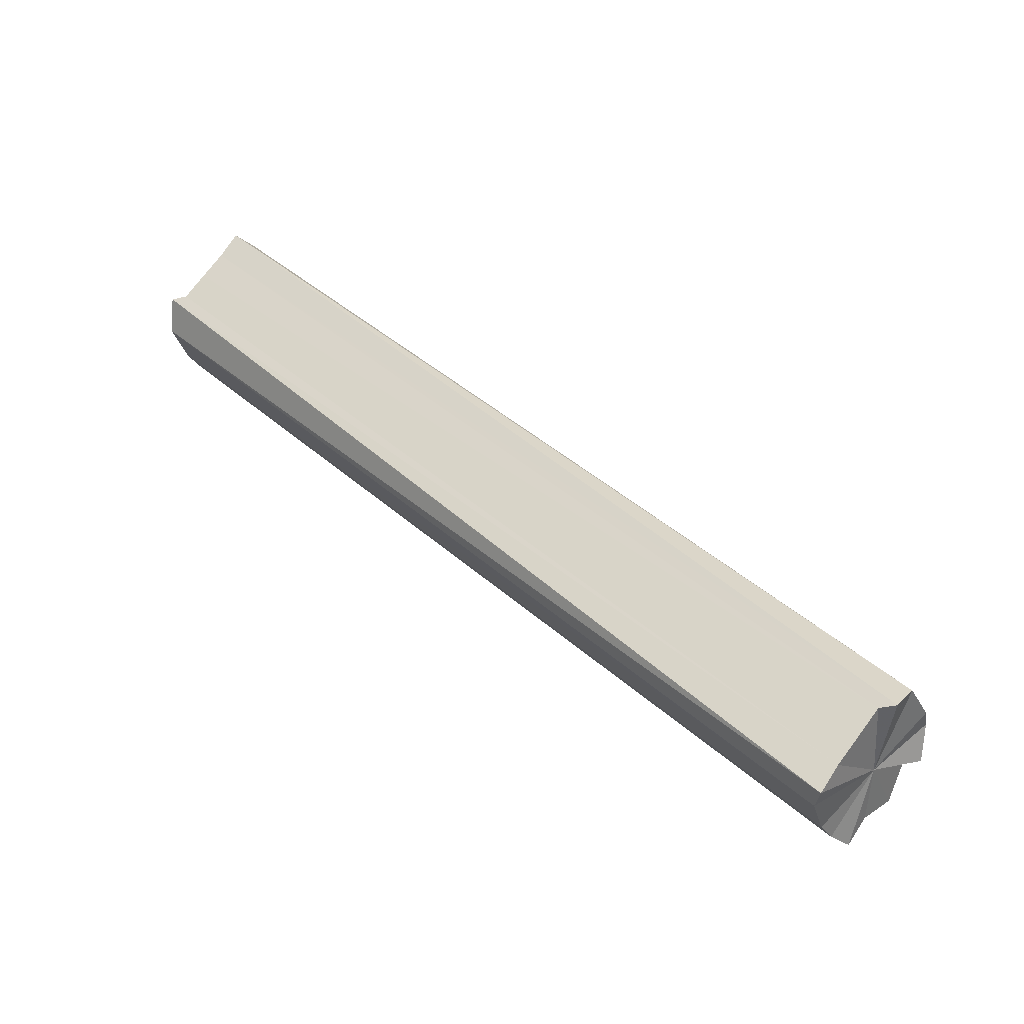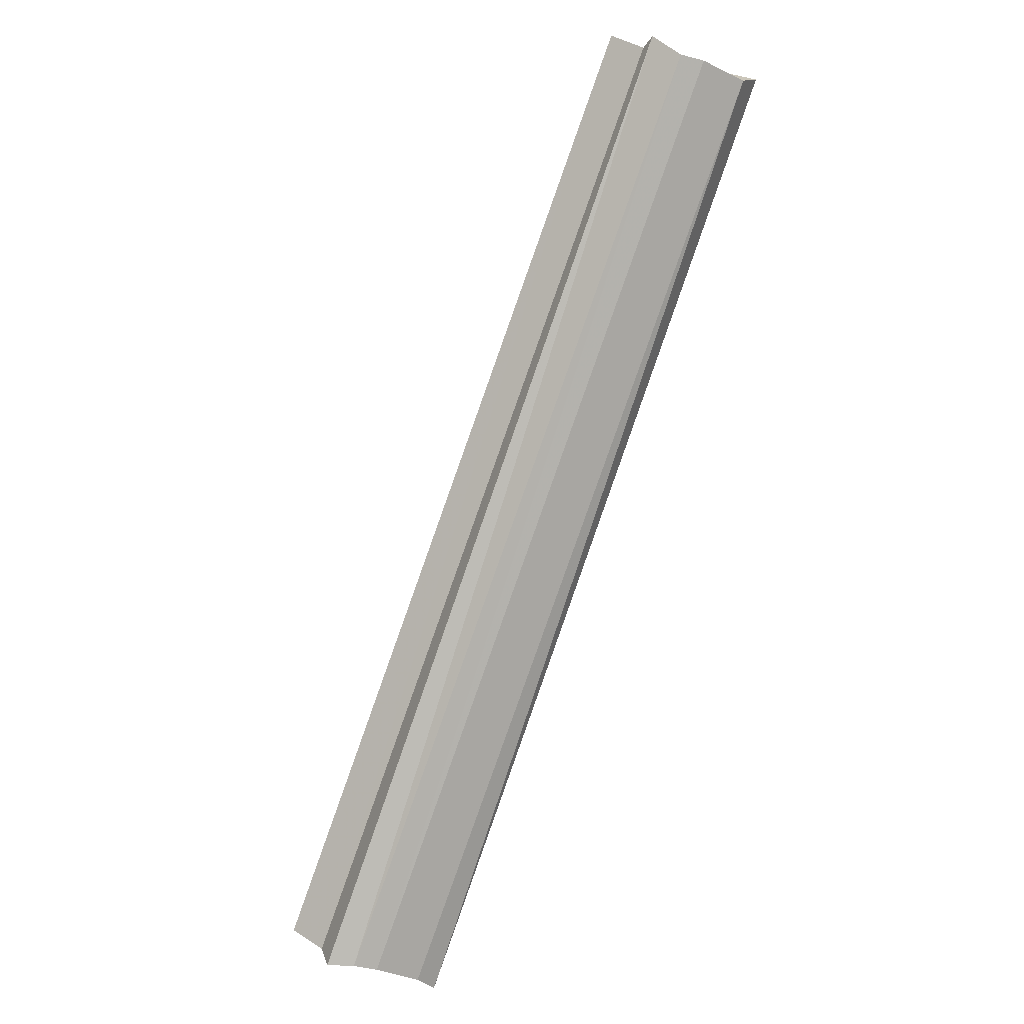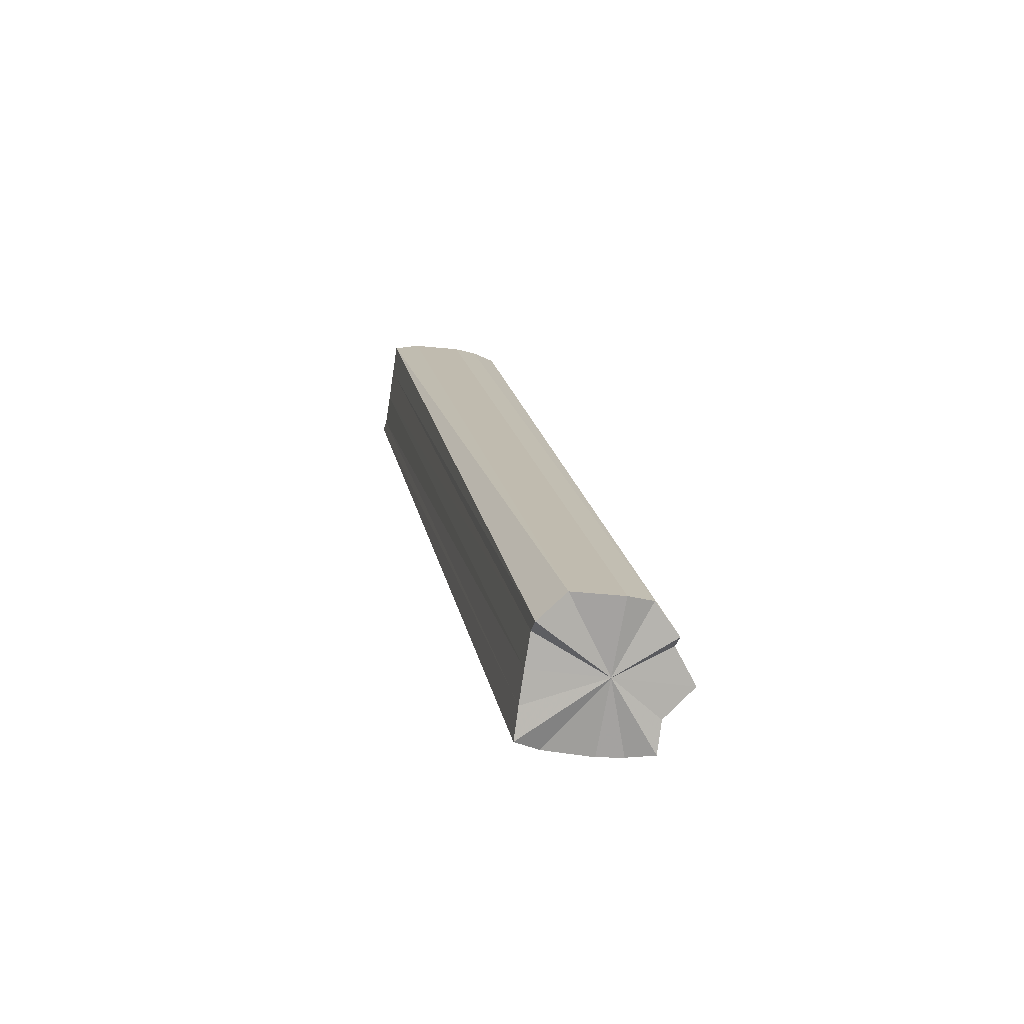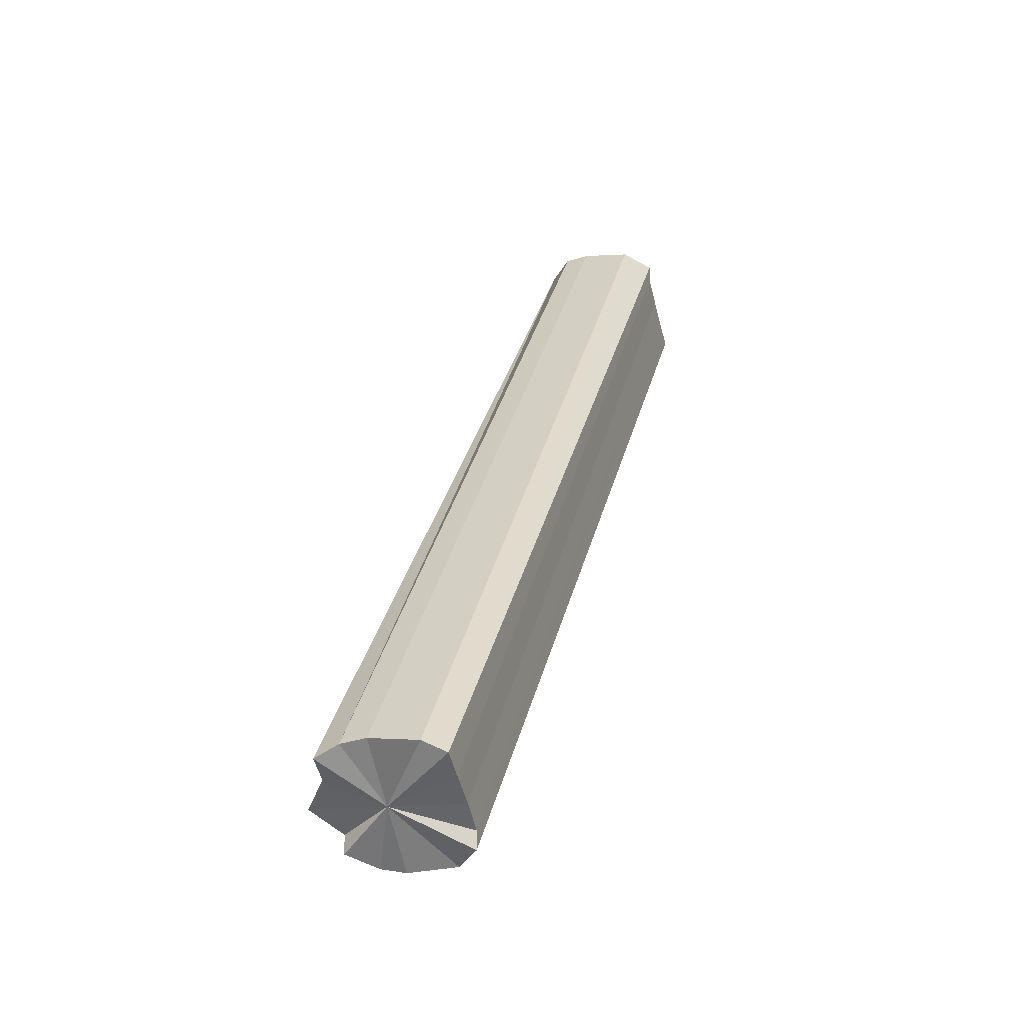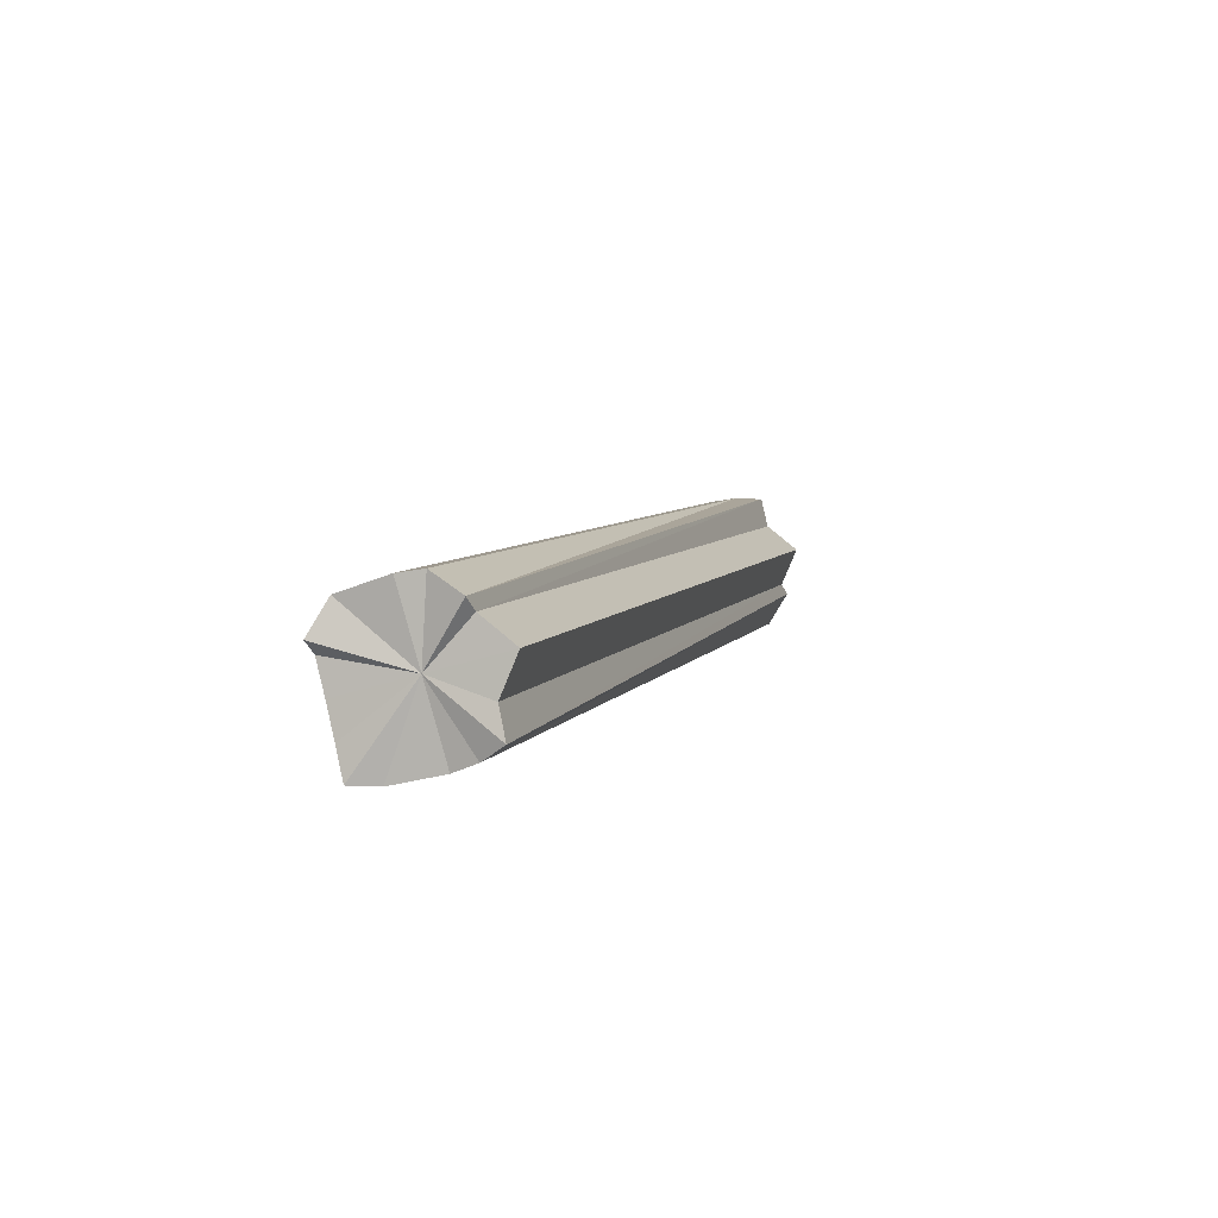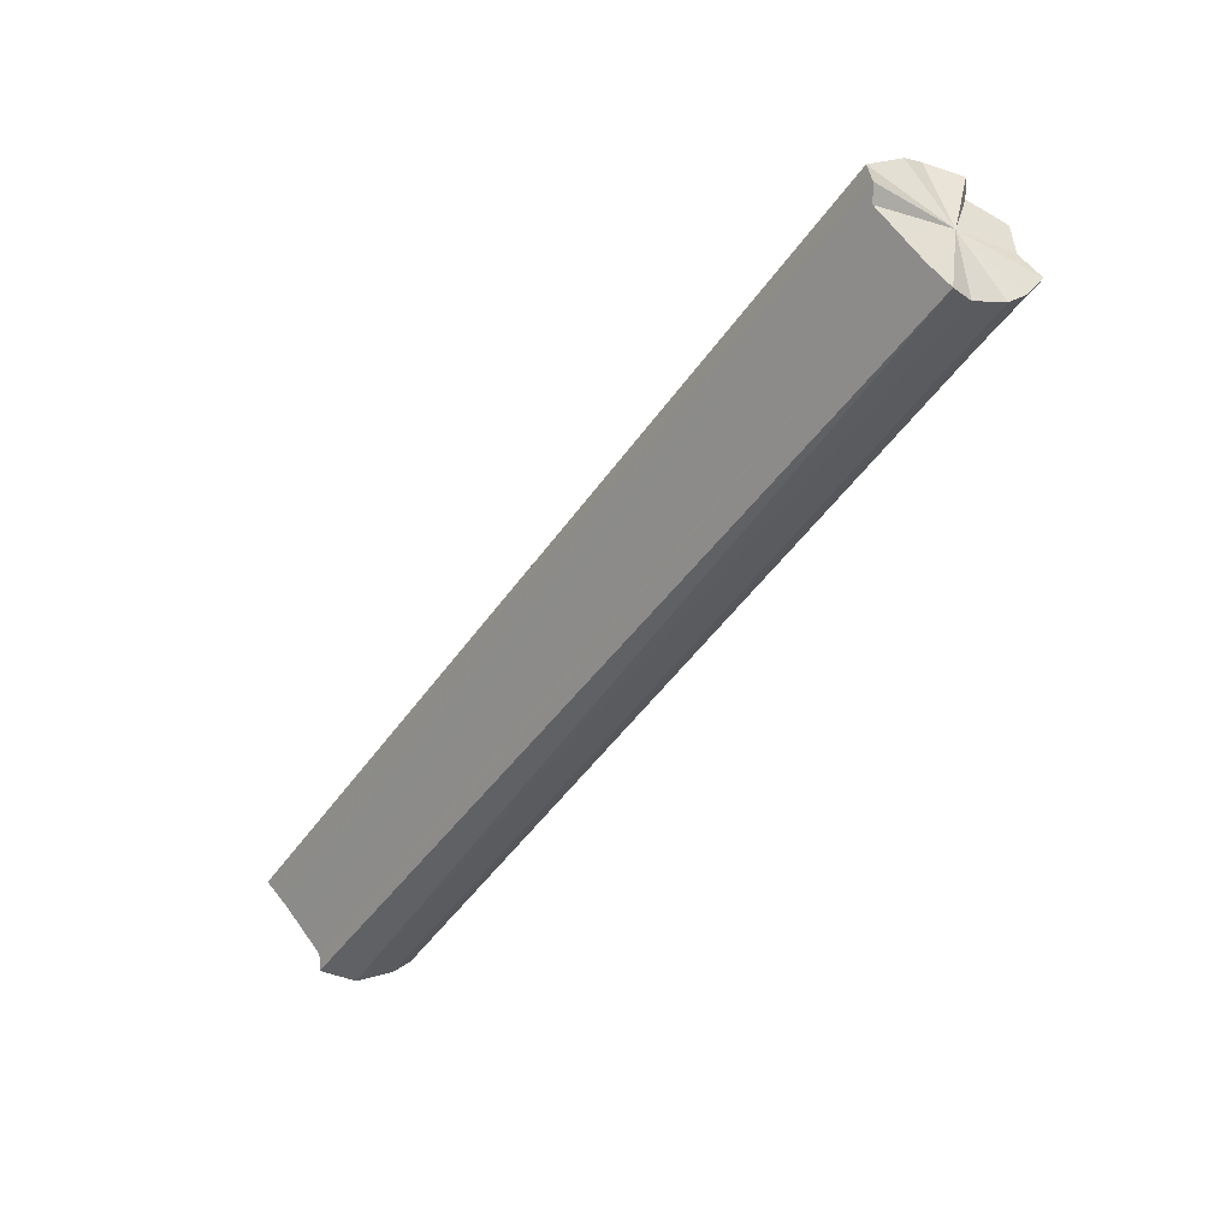
<metadata>
{"format":"obj","ext":"obj","renderer":"f3d","projection":"perspective","resolution":1024,"background":"white","views":[{"elev":-31.6,"azim":-71.0,"up":"+Y"},{"elev":-35.8,"azim":151.8,"up":"+Y"},{"elev":-29.2,"azim":-13.6,"up":"+Y"},{"elev":-14.7,"azim":-161.8,"up":"+Z"},{"elev":-41.4,"azim":21.8,"up":"+Y"},{"elev":11.9,"azim":-48.3,"up":"+Z"}]}
</metadata>
<code>
o 21295
v 2226 1865 10.59
v 2226 1865 10.59
v 2226 1865 10.87
v 2226 1865 10.59
v 2226 1865 10.87
v 2226 1865 10.59
v 2226 1865 10.87
v 2226 1865 10.59
v 2226 1865 10.87
v 2226 1865 10.87
v 2226 1865 10.59
v 2226 1865 10.87
v 2226 1865 10.87
v 2226 1865 10.59
v 2226 1865 10.87
v 2226 1865 10.59
v 2226 1865 10.59
v 2226 1865 10.87
v 2226 1865 10.88
v 2226 1865 10.59
v 2226 1865 10.6
v 2226 1865 10.87
v 2226 1865 10.88
v 2226 1865 10.61
v 2226 1865 10.61
v 2226 1865 10.89
v 2226 1865 10.61
v 2226 1865 10.9
v 2226 1865 10.89
v 2226 1865 10.6
v 2226 1865 10.88
v 2226 1865 10.9
v 2226 1865 10.61
v 2226 1865 10.59
v 2226 1865 10.59
v 2226 1865 10.59
v 2226 1865 10.59
v 2226 1865 10.59
v 2226 1865 10.6
v 2226 1865 10.61
v 2226 1865 10.61
v 2226 1865 10.62
v 2226 1865 10.63
v 2226 1865 10.63
v 2226 1865 10.63
v 2226 1865 10.62
v 2226 1865 10.61
v 2226 1865 10.61
v 2226 1865 10.6
v 2226 1865 10.6
v 2226 1865 10.61
v 2226 1865 10.88
v 2226 1865 10.61
v 2226 1865 10.89
v 2226 1865 10.62
v 2226 1865 10.9
v 2226 1865 10.63
v 2226 1865 10.9
v 2226 1865 10.62
v 2226 1865 10.89
v 2226 1865 10.63
v 2226 1865 10.91
v 2226 1865 10.63
v 2226 1865 10.91
v 2226 1865 10.62
v 2226 1865 10.91
v 2226 1865 10.61
v 2226 1865 10.9
v 2226 1865 10.61
v 2226 1865 10.9
v 2226 1865 10.61
v 2226 1865 10.6
v 2226 1865 10.89
v 2226 1865 10.89
v 2226 1865 10.9
v 2226 1865 10.88
v 2226 1865 10.87
v 2226 1865 10.87
v 2226 1865 10.87
v 2226 1865 10.87
v 2226 1865 10.87
v 2226 1865 10.88
v 2226 1865 10.89
v 2226 1865 10.9
v 2226 1865 10.91
v 2226 1865 10.9
v 2226 1865 10.91
v 2226 1865 10.91
v 2226 1865 10.9
v 2226 1865 10.9
v 2226 1865 10.63
v 2226 1865 10.91
v 2226 1865 10.63
v 2226 1865 10.91
v 2226 1865 10.63
v 2226 1865 10.91
v 2226 1865 10.62
v 2226 1865 10.9
f 1 2 3
f 2 4 5
f 6 1 7
f 8 6 9
f 10 11 12
f 13 14 10
f 15 16 13
f 12 17 18
f 19 20 15
f 17 21 22
f 18 21 23
f 24 21 17
f 23 25 26
f 26 27 28
f 29 30 19
f 30 20 31
f 24 20 30
f 32 33 29
f 24 34 35
f 24 35 36
f 24 36 37
f 24 37 38
f 24 39 40
f 24 40 41
f 24 41 42
f 24 42 43
f 24 43 44
f 24 44 45
f 24 45 46
f 24 46 47
f 24 47 48
f 24 48 49
f 50 51 52
f 51 53 54
f 53 55 56
f 55 57 58
f 56 59 58
f 60 56 58
f 57 61 62
f 61 63 64
f 63 65 66
f 65 67 68
f 67 69 70
f 68 71 70
f 60 68 70
f 69 72 73
f 60 74 75
f 60 76 74
f 60 77 76
f 60 78 77
f 60 79 78
f 60 80 79
f 60 81 80
f 60 82 81
f 60 83 82
f 60 84 83
f 60 85 86
f 60 87 85
f 60 88 87
f 60 89 88
f 90 91 92
f 92 93 94
f 94 95 96
f 96 97 98

</code>
